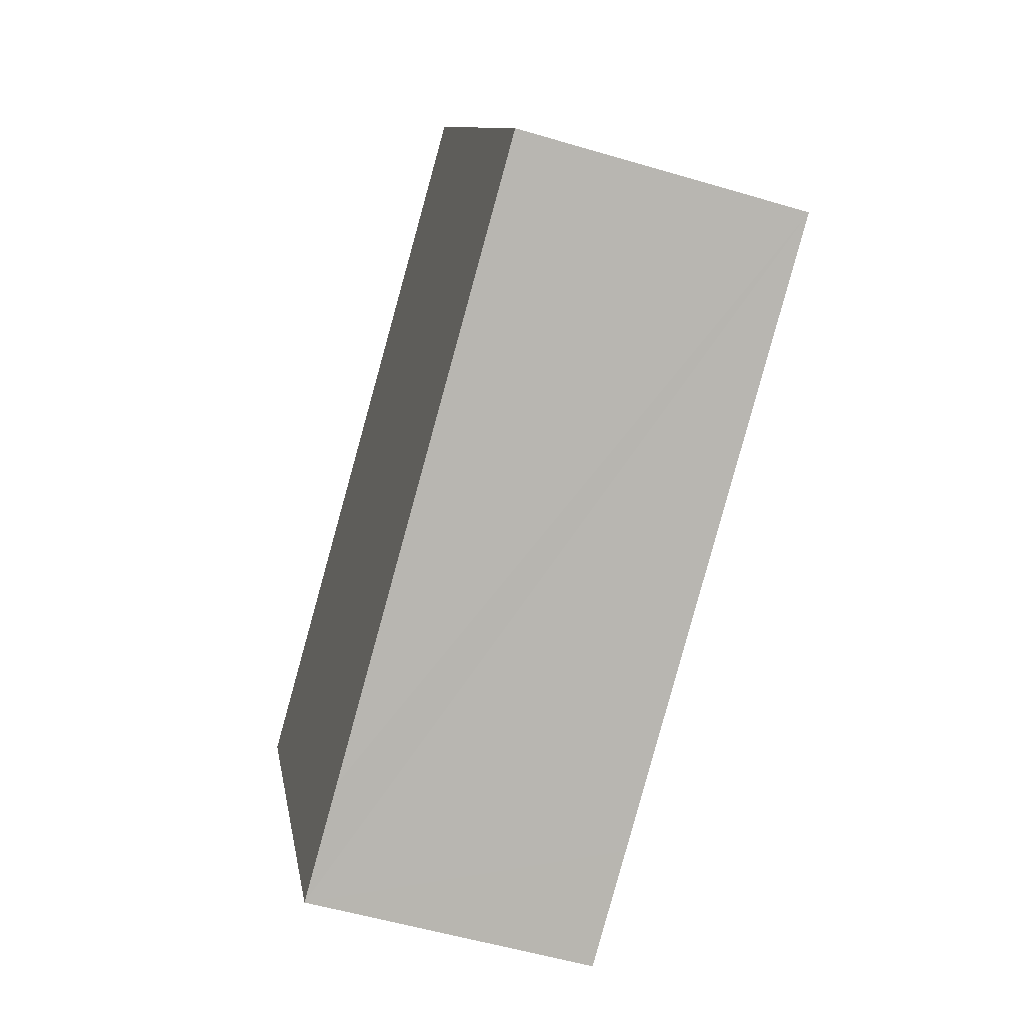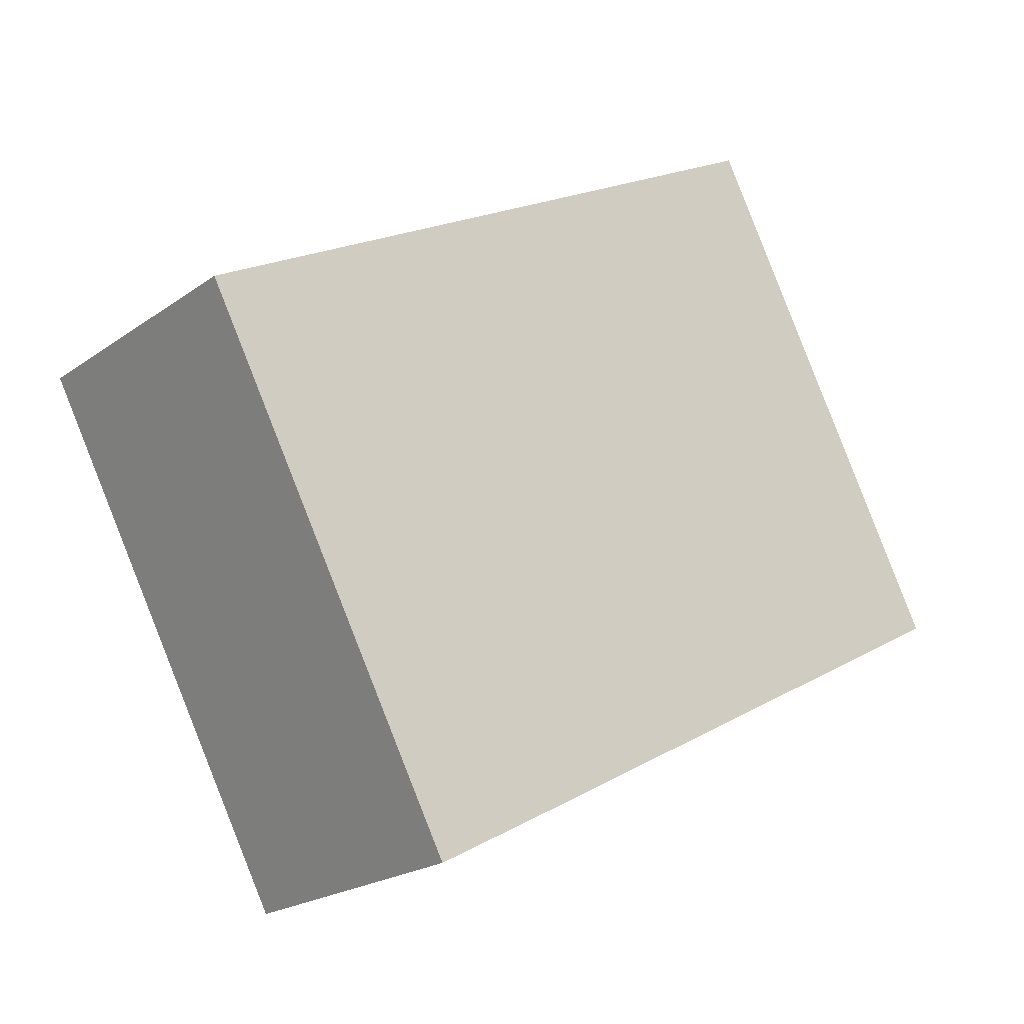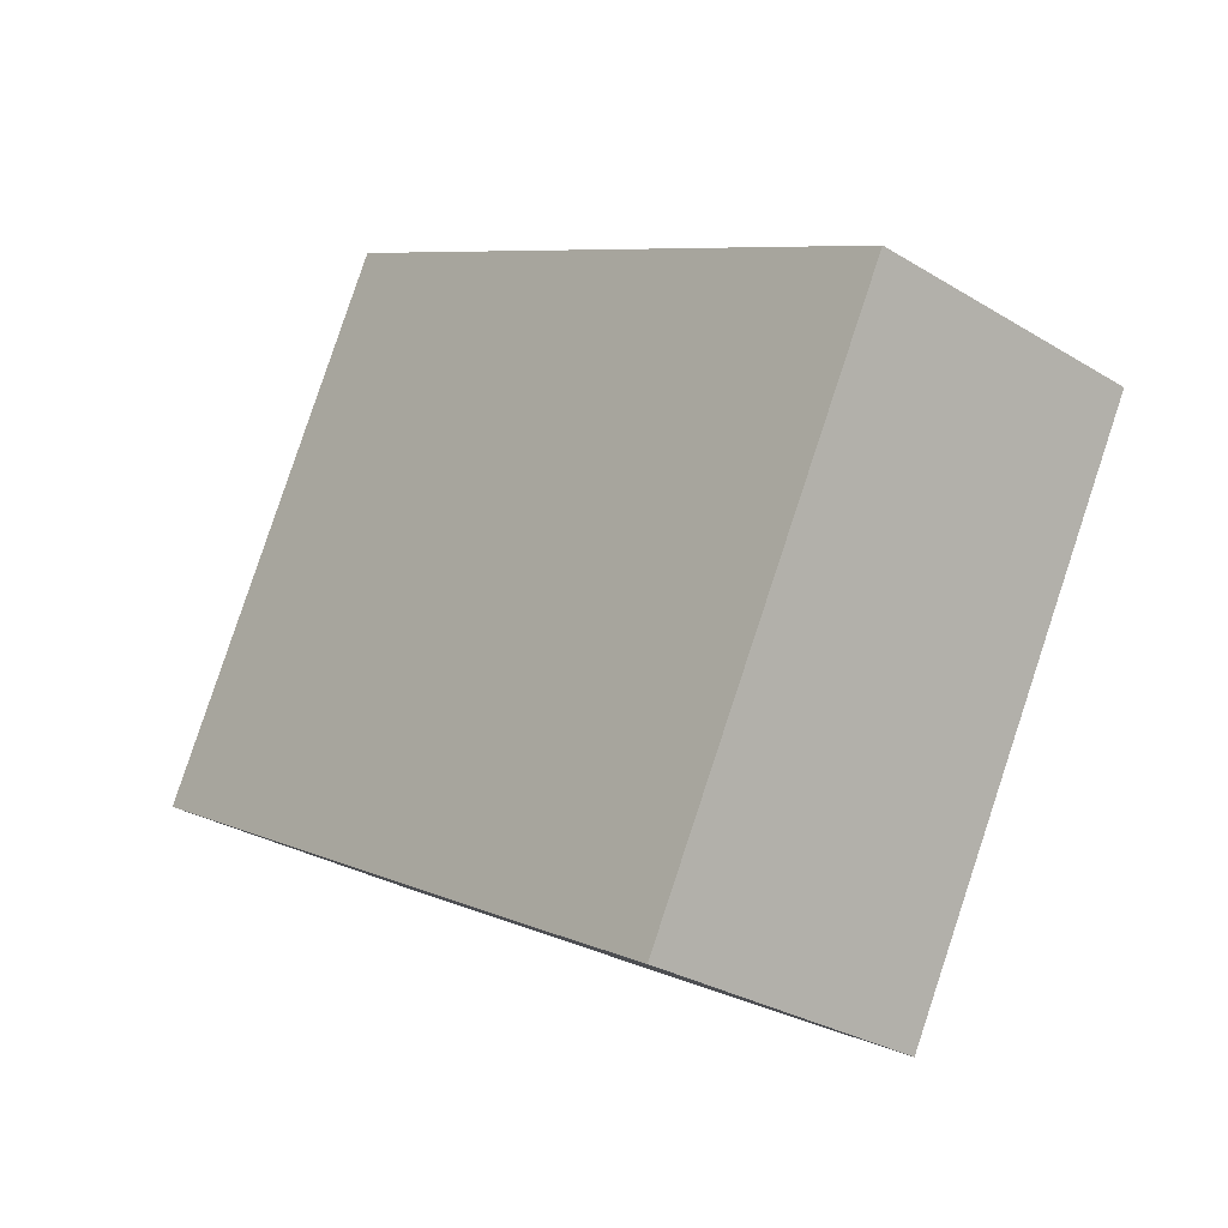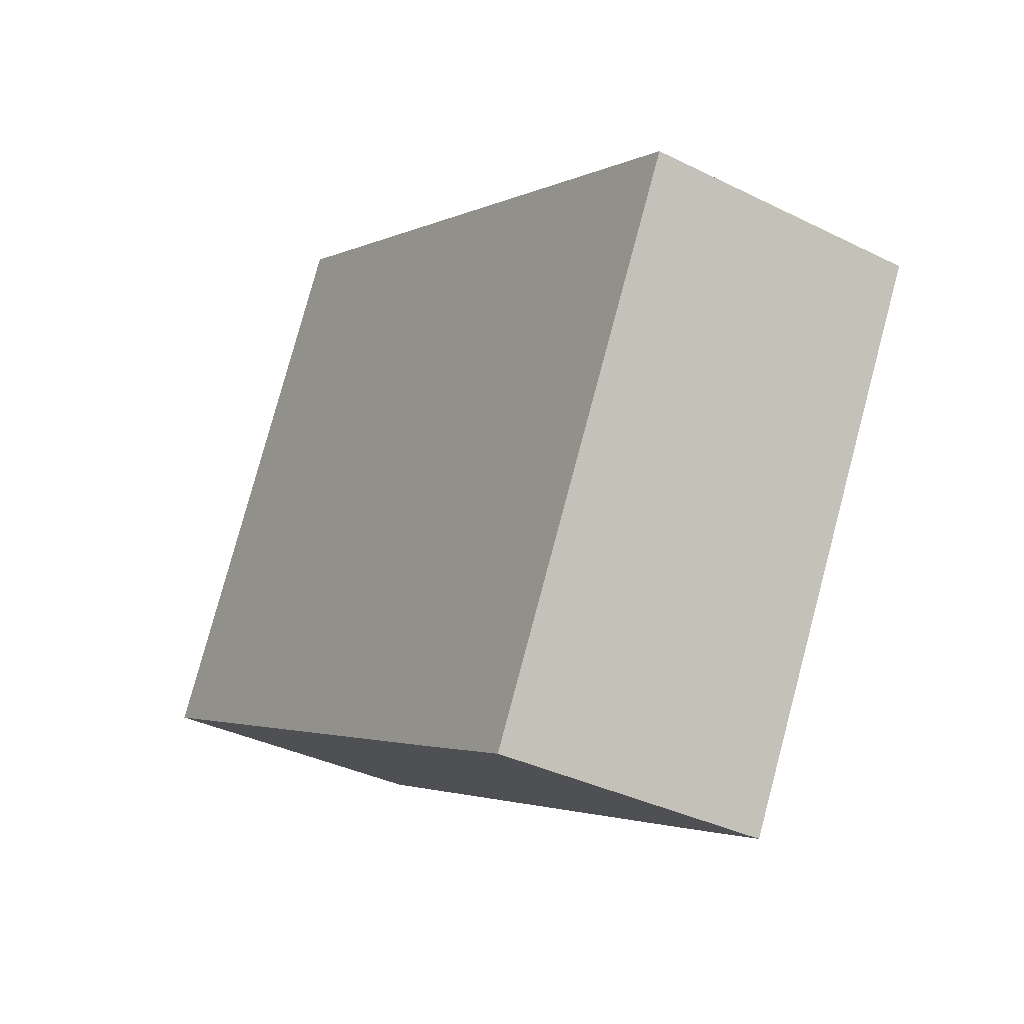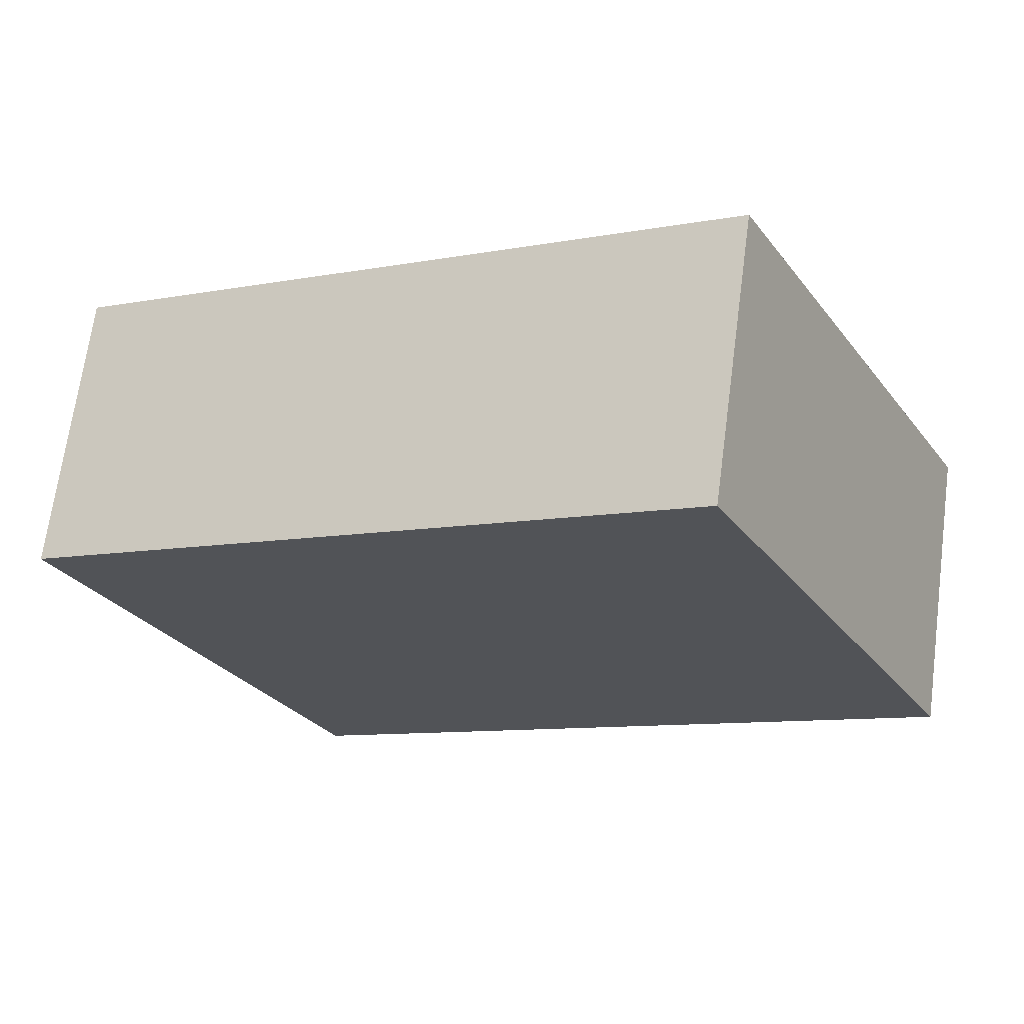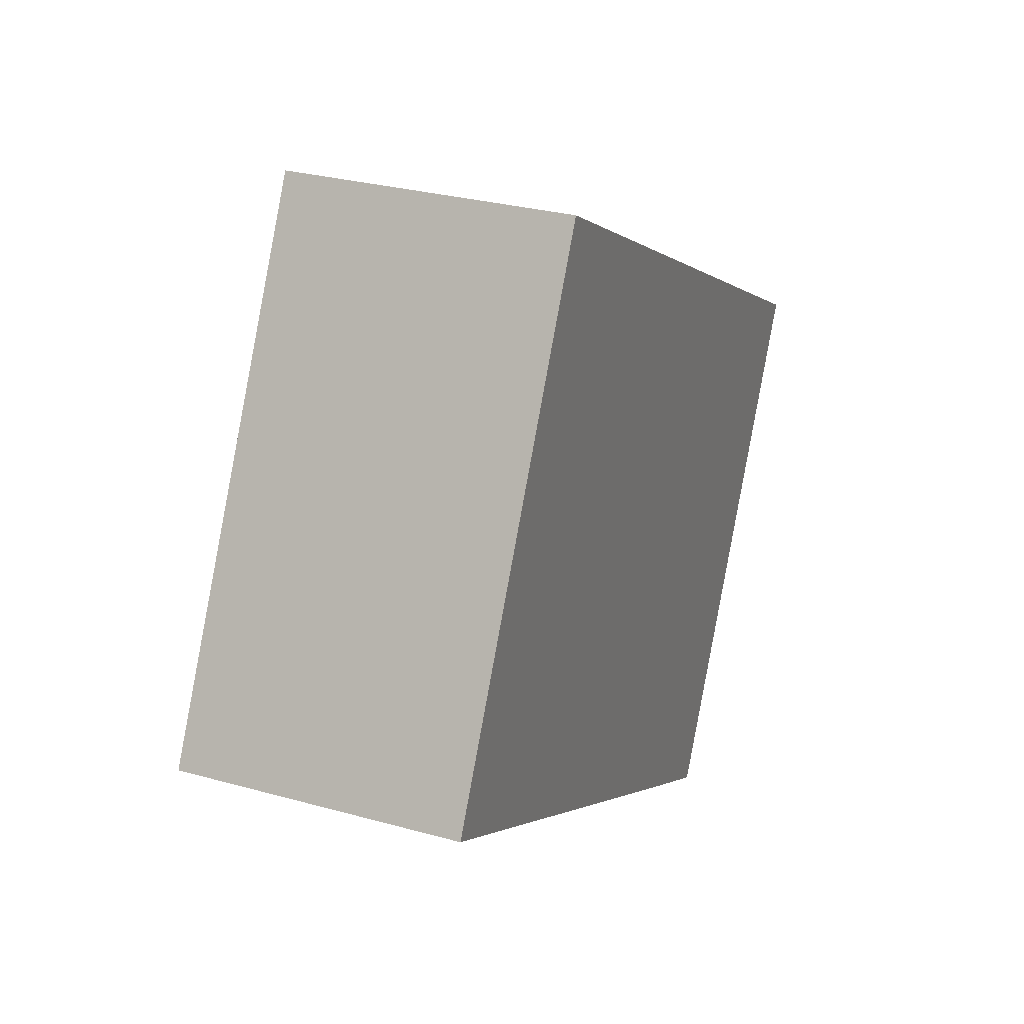
<metadata>
{"format":"obj","ext":"obj","renderer":"f3d","projection":"perspective","resolution":1024,"background":"white","views":[{"elev":-53.8,"azim":-107.6,"up":"+Z"},{"elev":-21.3,"azim":141.2,"up":"+Z"},{"elev":-29.3,"azim":47.9,"up":"+Z"},{"elev":-35.4,"azim":56.6,"up":"+Z"},{"elev":67.9,"azim":-172.4,"up":"+Z"},{"elev":28.9,"azim":-67.3,"up":"+Z"}]}
</metadata>
<code>
v  7.169 3.72 -3.92
v  11.98 3.72 1.861
v  8.519 3.72 -4.65
v  0 3.72 2.278e-16
v  0.117 3.72 0.221
v  3.432 3.72 6.465
v  11.87 3.72 1.921
v  0 0 0
v  3.432 -3.959e-16 6.465
v  0.117 -1.353e-17 0.221
v  11.87 -1.176e-16 1.921
v  11.98 -1.14e-16 1.861
v  8.519 2.847e-16 -4.65
v  7.169 2.4e-16 -3.92
g defaultobject
f 1 2 3
f 2 1 4
f 2 4 5
f 2 5 6
f 2 6 7
f 8 5 4
f 5 8 6
f 6 8 9
f 9 8 10
f 9 7 6
f 7 9 11
f 7 11 2
f 2 11 12
f 12 3 2
f 3 12 13
f 1 8 4
f 8 1 3
f 8 3 14
f 14 3 13
f 11 13 12
f 13 11 9
f 13 9 14
f 14 9 8
f 8 9 10

</code>
